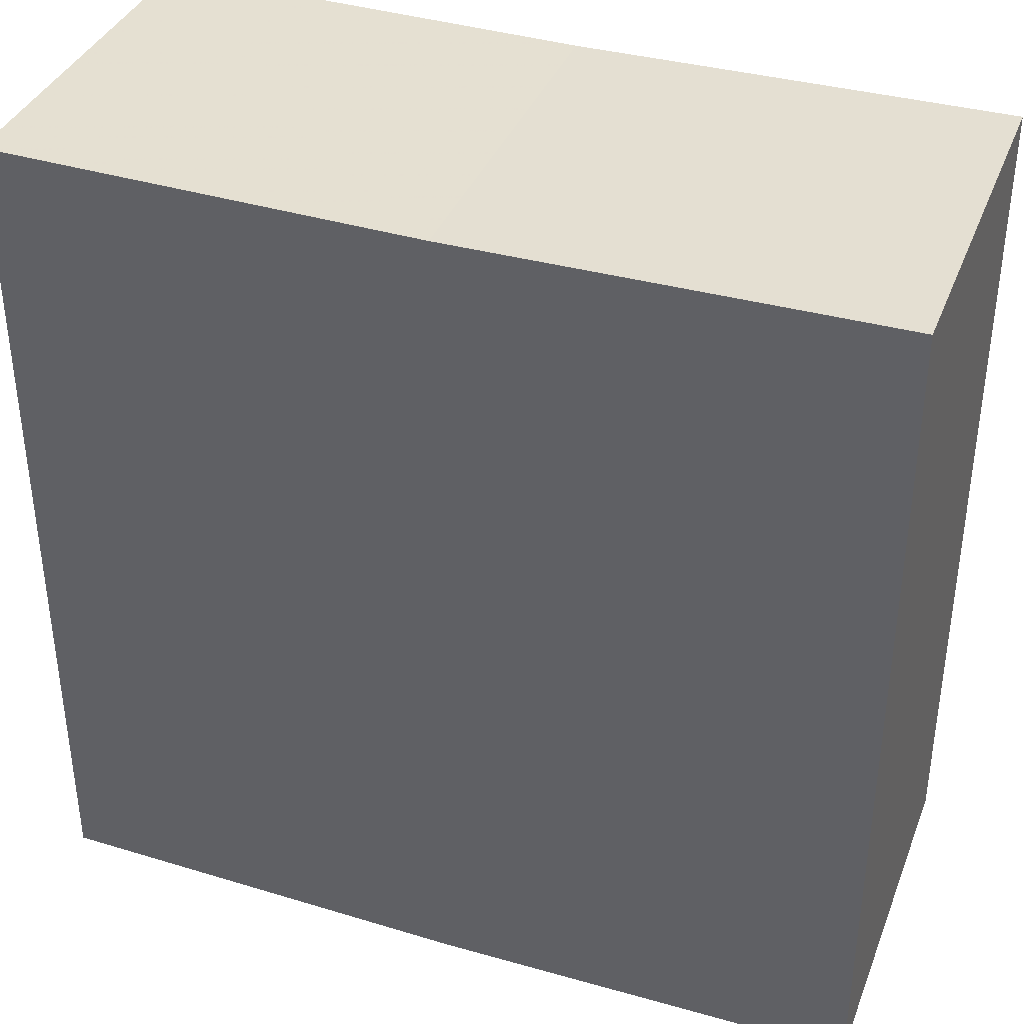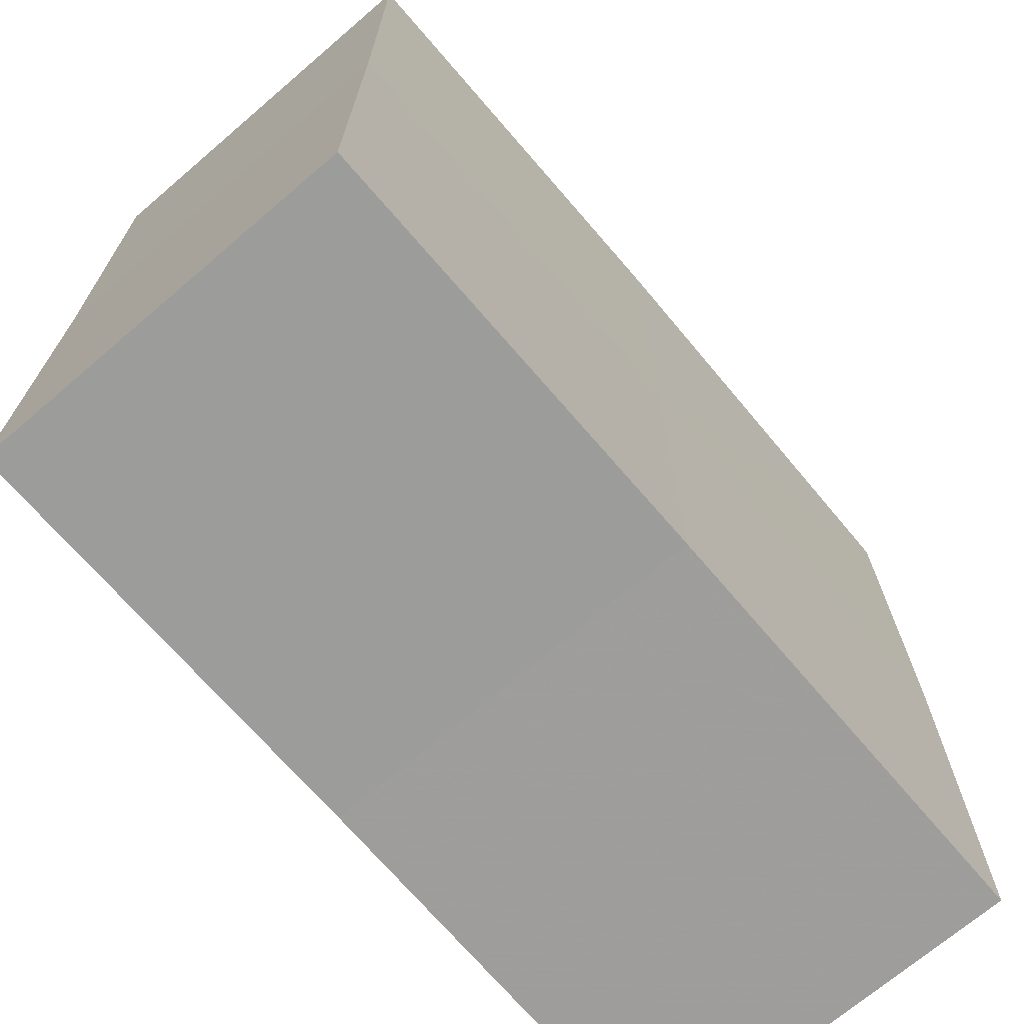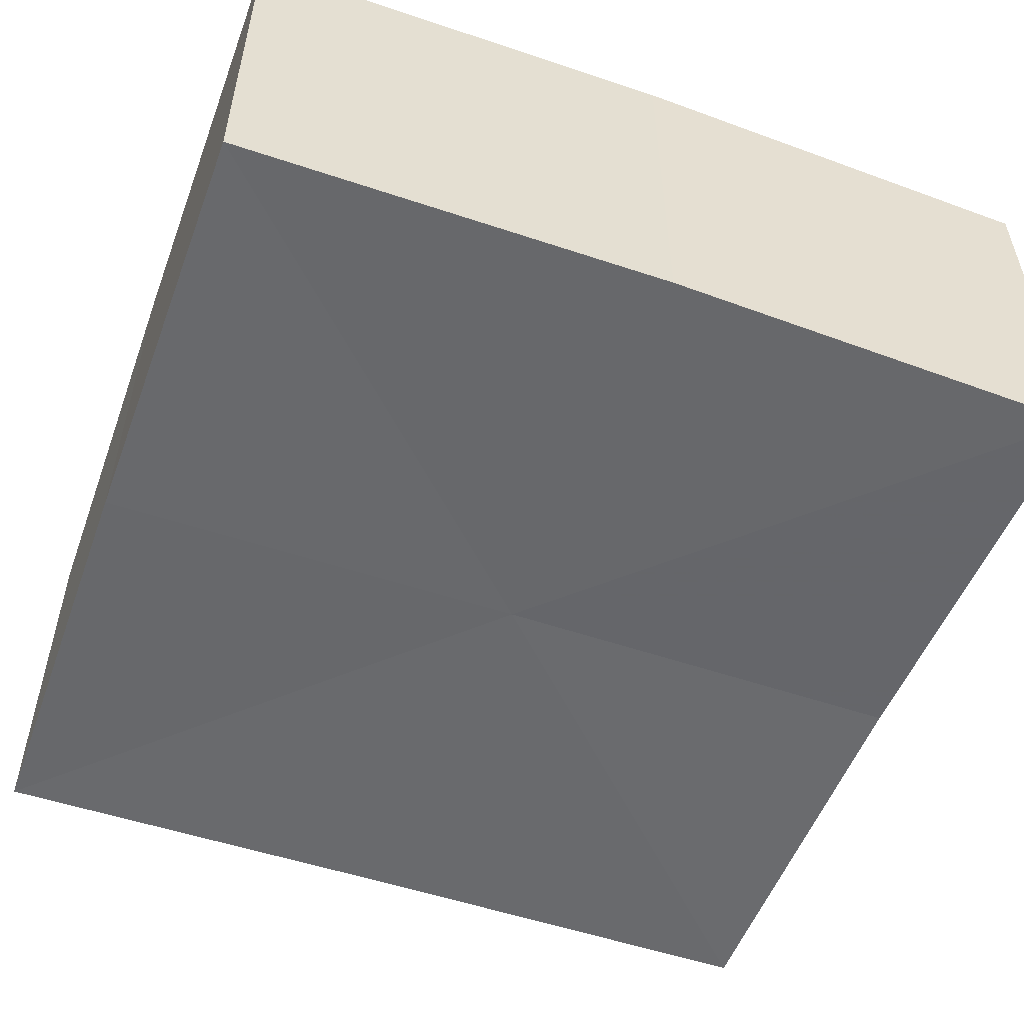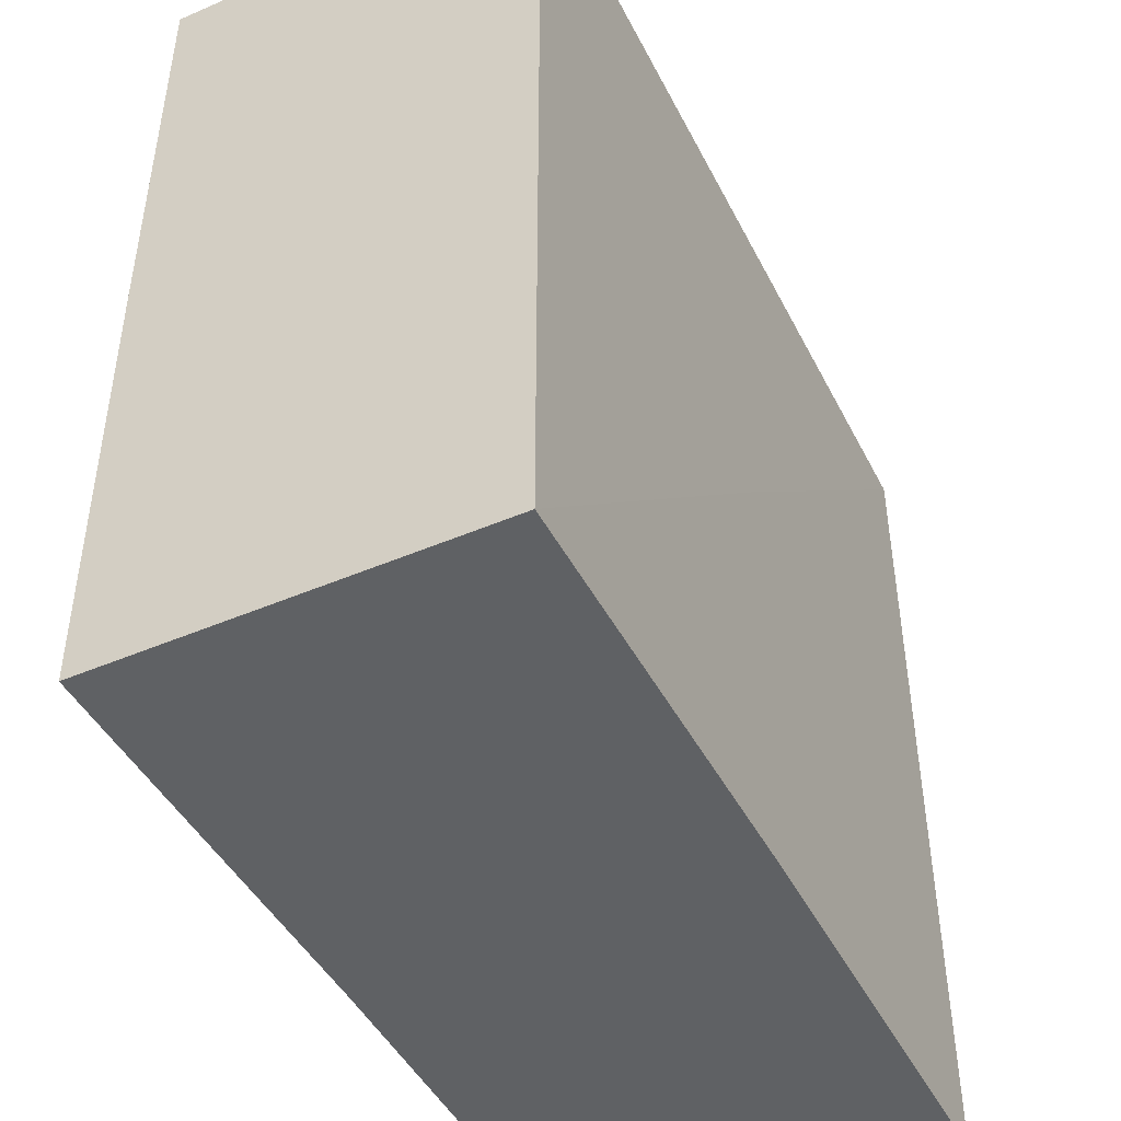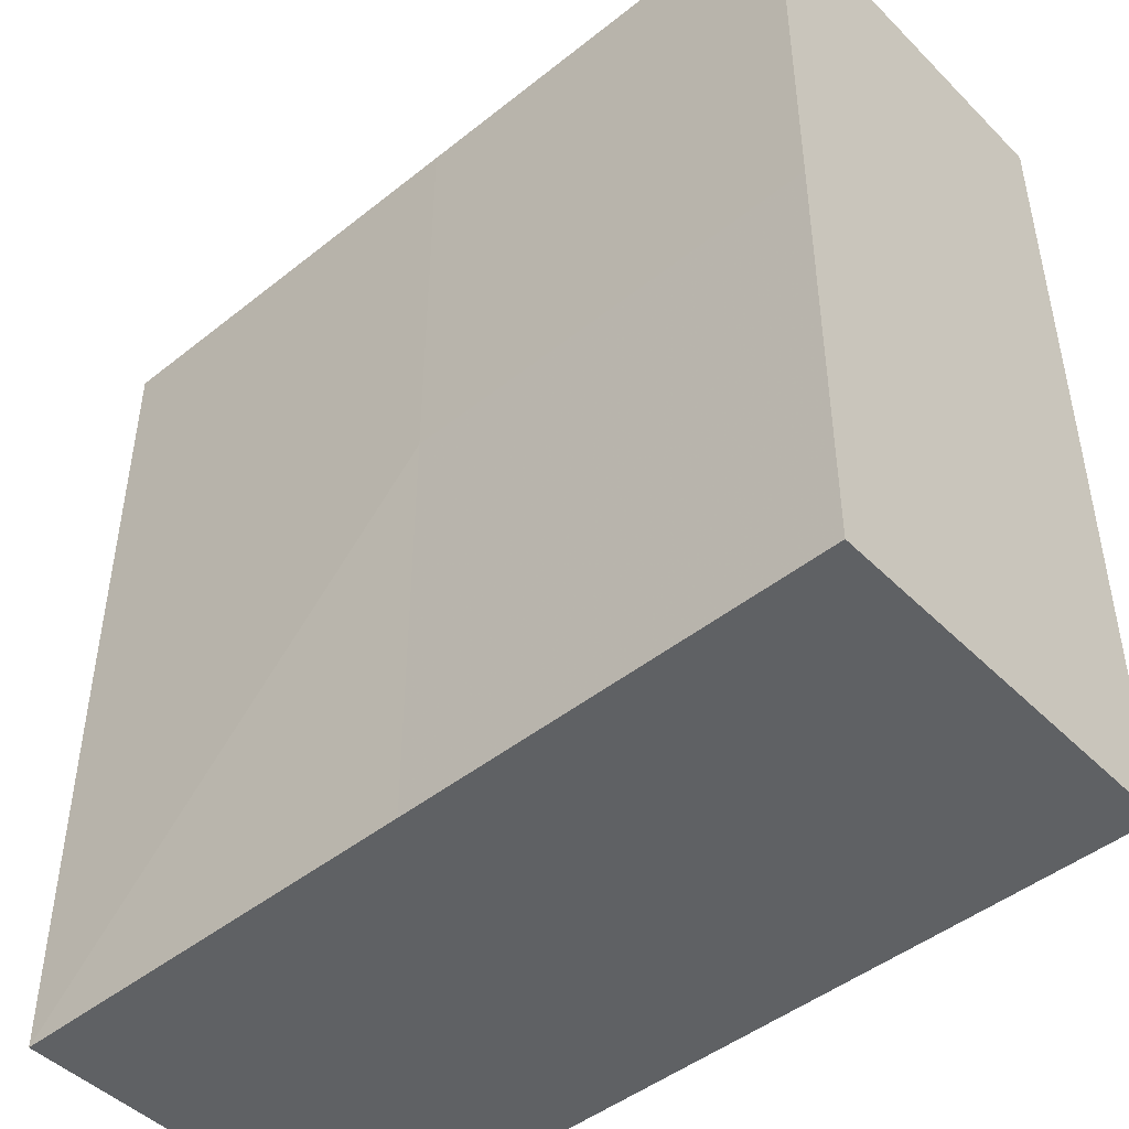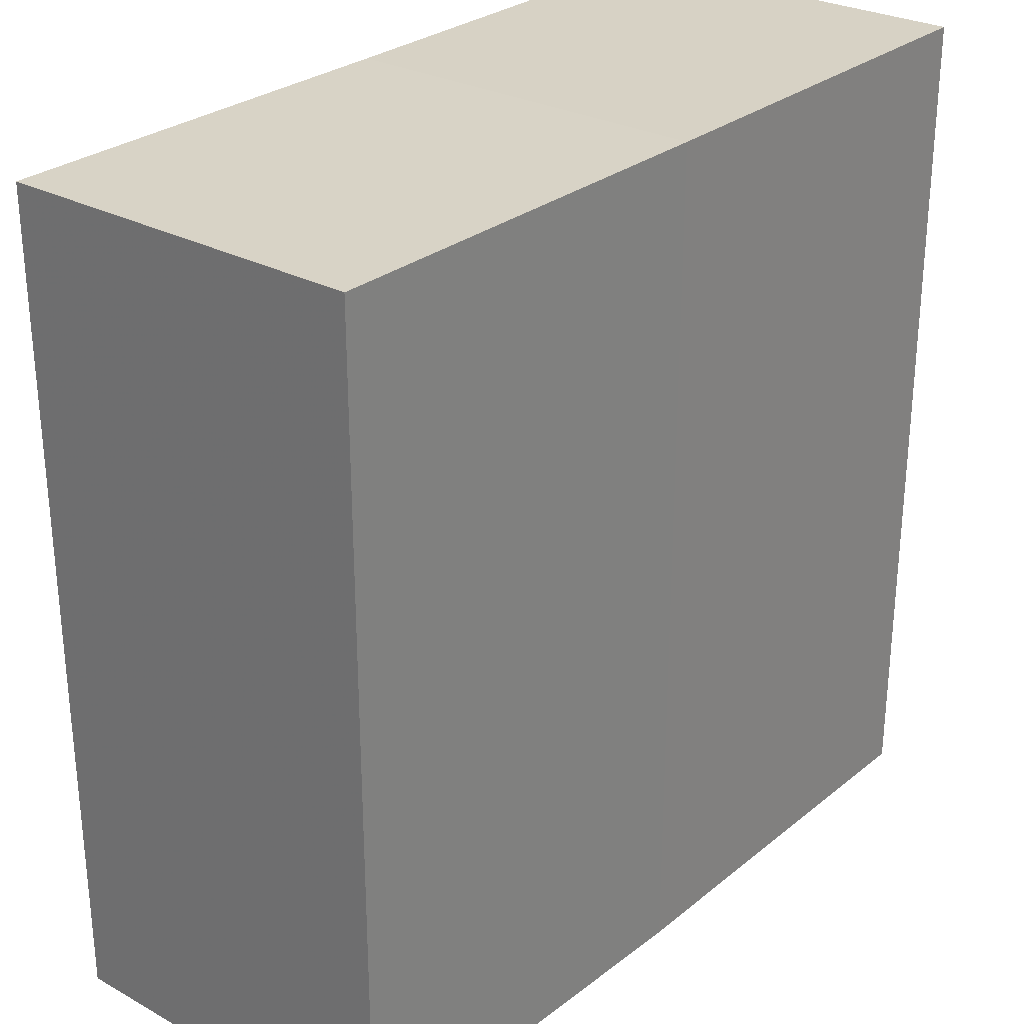
<metadata>
{"format":"obj","ext":"obj","renderer":"f3d","projection":"perspective","resolution":1024,"background":"white","views":[{"elev":37.3,"azim":20.4,"up":"+Y"},{"elev":-70.4,"azim":-49.5,"up":"+Y"},{"elev":-52.9,"azim":-20.1,"up":"+Z"},{"elev":-46.0,"azim":116.1,"up":"+Y"},{"elev":-46.4,"azim":42.2,"up":"+Y"},{"elev":28.3,"azim":-49.6,"up":"+Y"}]}
</metadata>
<code>
o 9593
v 2244 1852 10.52
v 2244 1852 10.52
v 2244 1852 10.53
v 2244 1852 10.52
v 2244 1852 10.53
v 2244 1852 10.52
v 2244 1852 10.53
v 2244 1852 10.52
v 2244 1852 10.53
v 2244 1852 10.52
v 2244 1852 10.52
v 2244 1852 10.52
v 2244 1852 10.52
v 2244 1852 10.52
v 2244 1852 10.52
v 2244 1852 10.52
v 2244 1852 10.52
v 2244 1852 10.53
v 2244 1852 10.53
v 2244 1852 10.53
v 2244 1852 10.53
v 2244 1852 10.53
v 2244 1852 10.52
v 2244 1852 10.53
v 2244 1852 10.52
v 2244 1852 10.52
v 2244 1852 10.52
v 2244 1852 10.52
v 2244 1852 10.53
v 2244 1852 10.52
v 2244 1852 10.52
v 2244 1852 10.52
v 2244 1852 10.53
v 2244 1852 10.52
v 2244 1852 10.52
v 2244 1852 10.53
v 2244 1852 10.52
v 2244 1852 10.53
v 2244 1852 10.52
v 2244 1852 10.53
v 2244 1852 10.53
v 2244 1852 10.53
v 2244 1852 10.53
v 2244 1852 10.53
v 2244 1852 10.53
v 2244 1852 10.53
v 2244 1852 10.53
v 2244 1852 10.53
v 2244 1852 10.53
v 2244 1852 10.53
f 1 2 3
f 4 1 5
f 5 6 7
f 7 8 9
f 10 8 11
f 10 12 8
f 10 11 13
f 10 14 12
f 10 13 15
f 10 16 14
f 10 15 17
f 10 17 16
f 18 14 19
f 20 13 21
f 22 23 18
f 24 25 20
f 26 27 22
f 27 28 29
f 30 31 24
f 31 32 33
f 34 35 36
f 35 37 38
f 36 39 40
f 40 17 41
f 42 43 44
f 42 45 43
f 42 44 46
f 42 47 45
f 42 46 48
f 42 49 47
f 42 48 50
f 42 50 49

</code>
